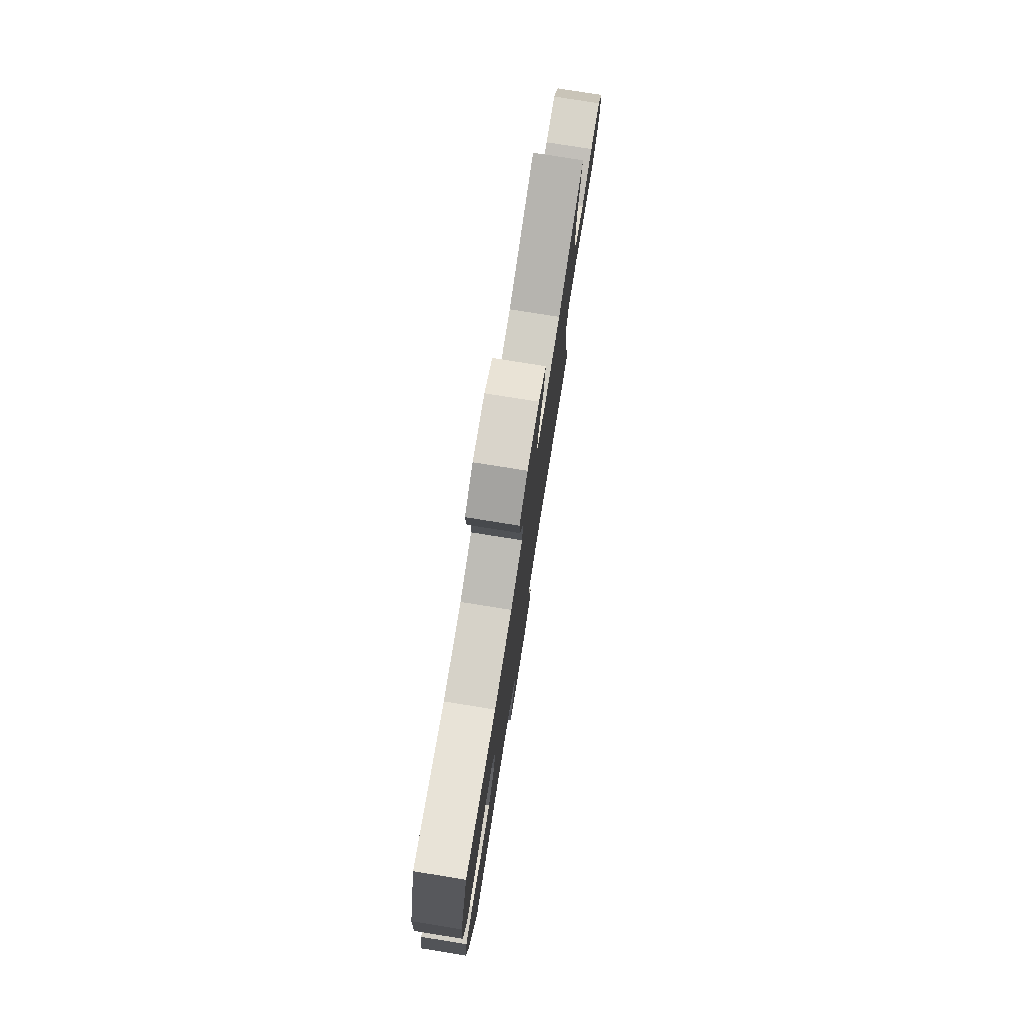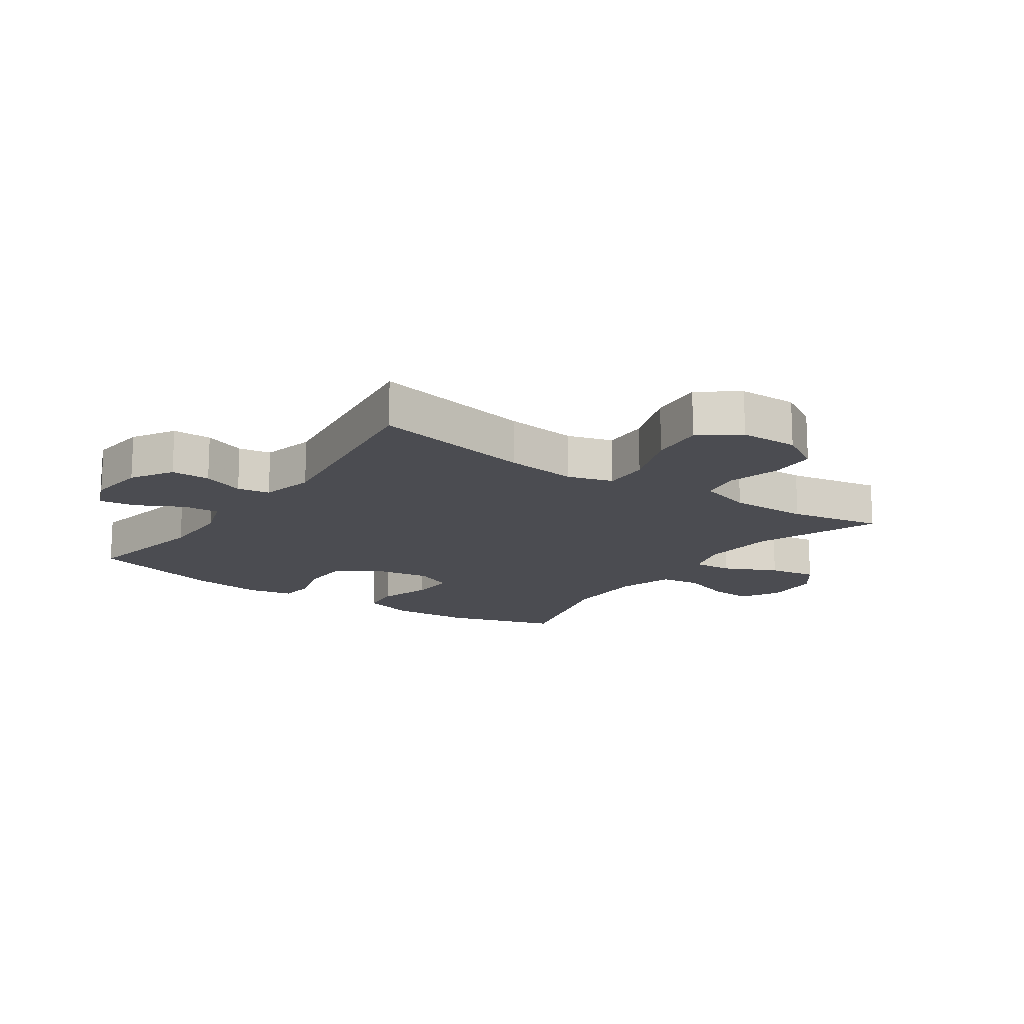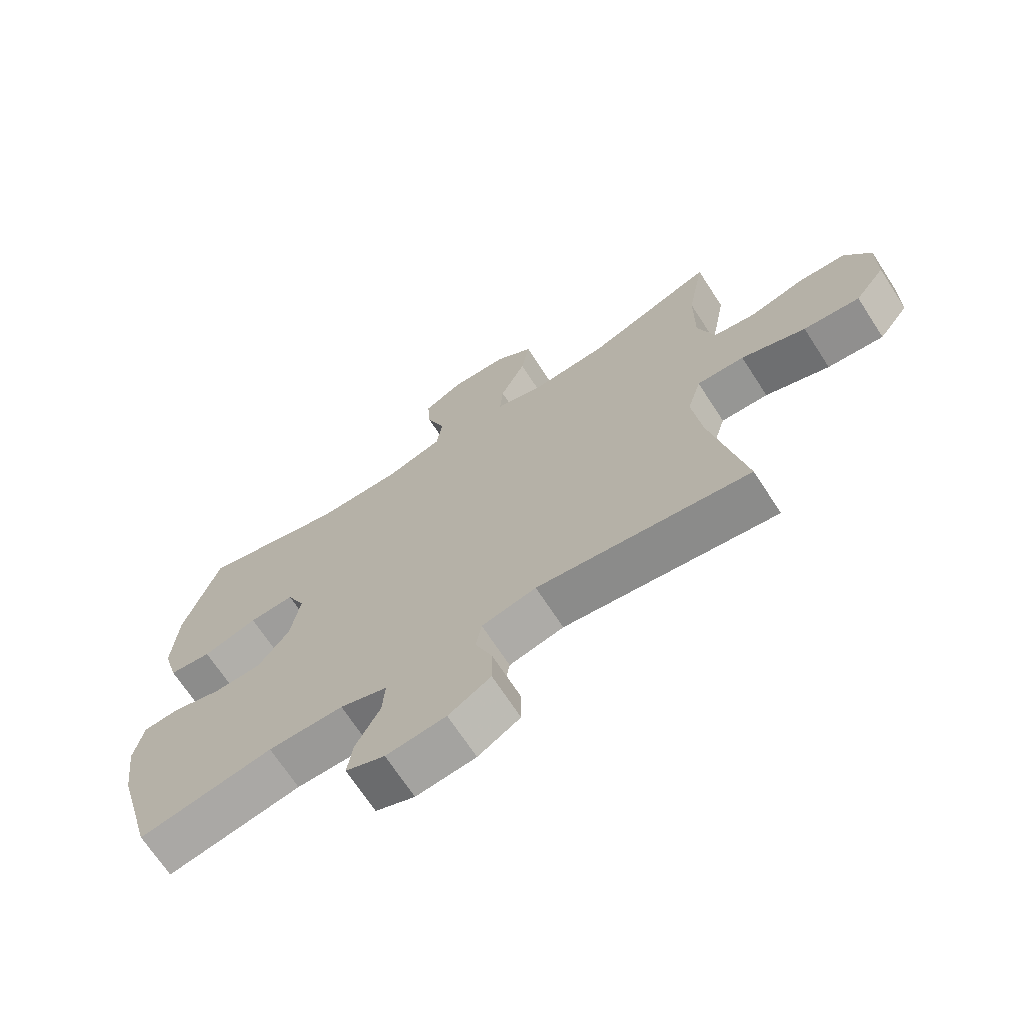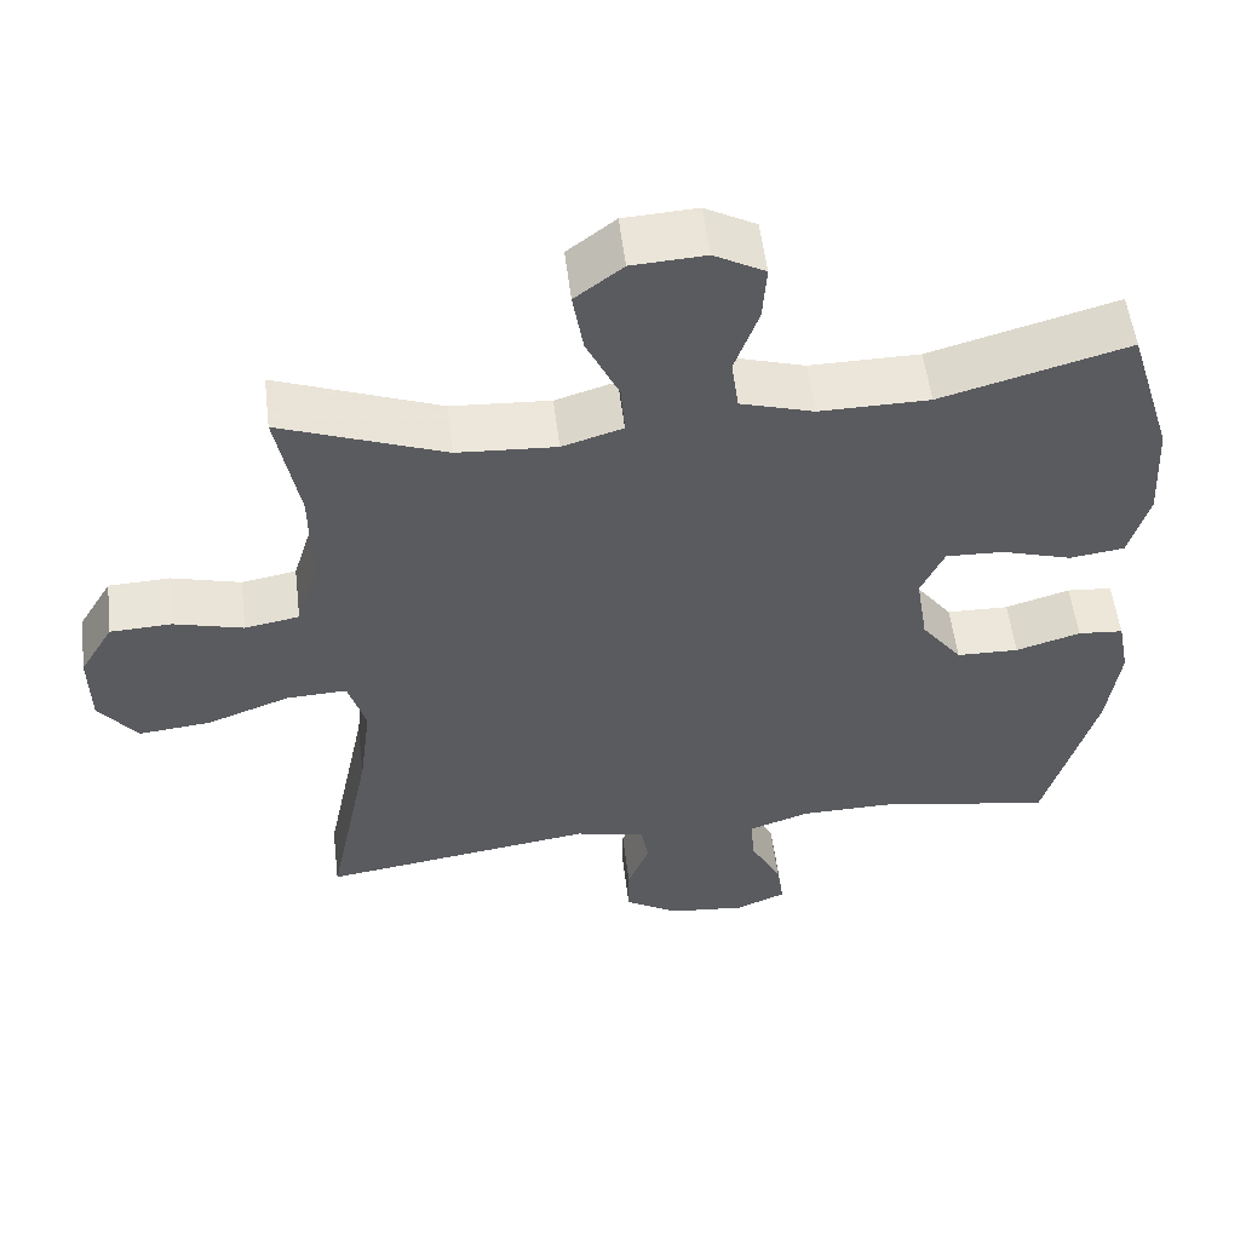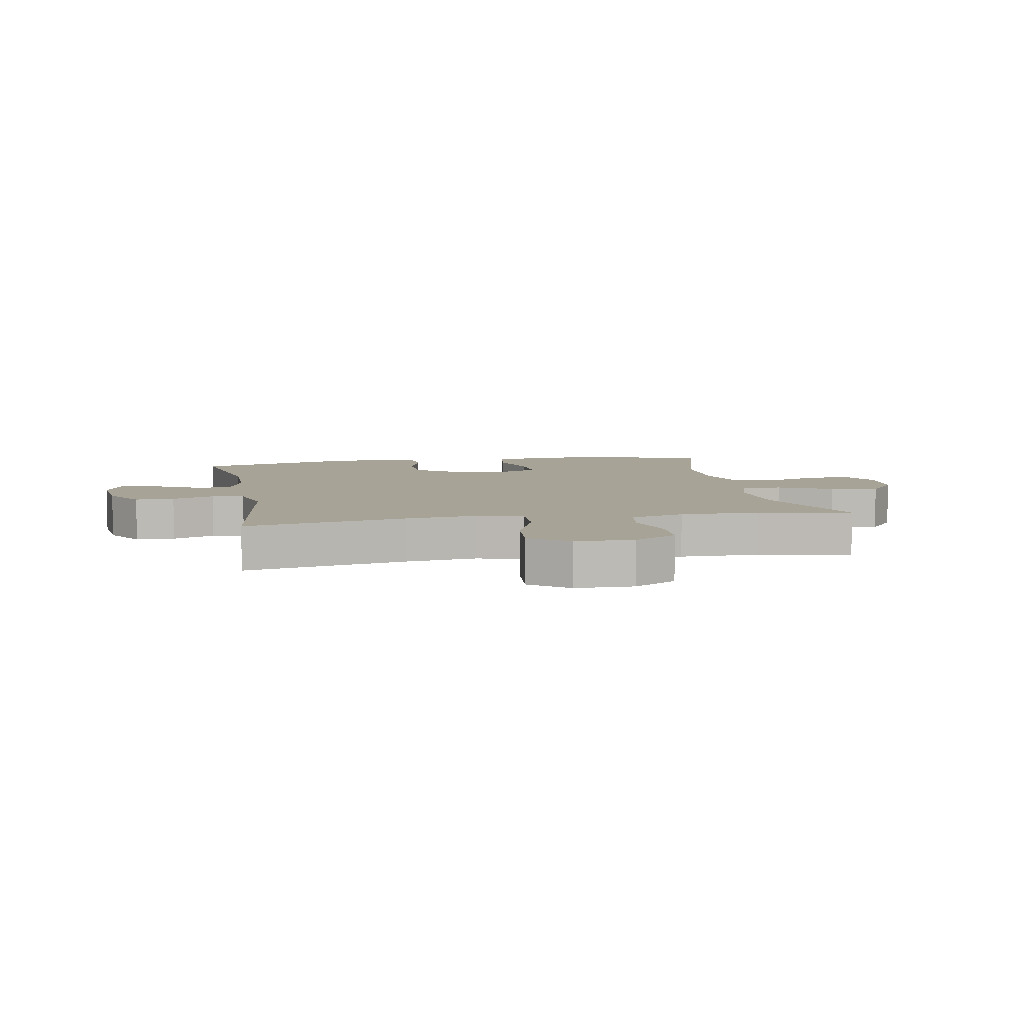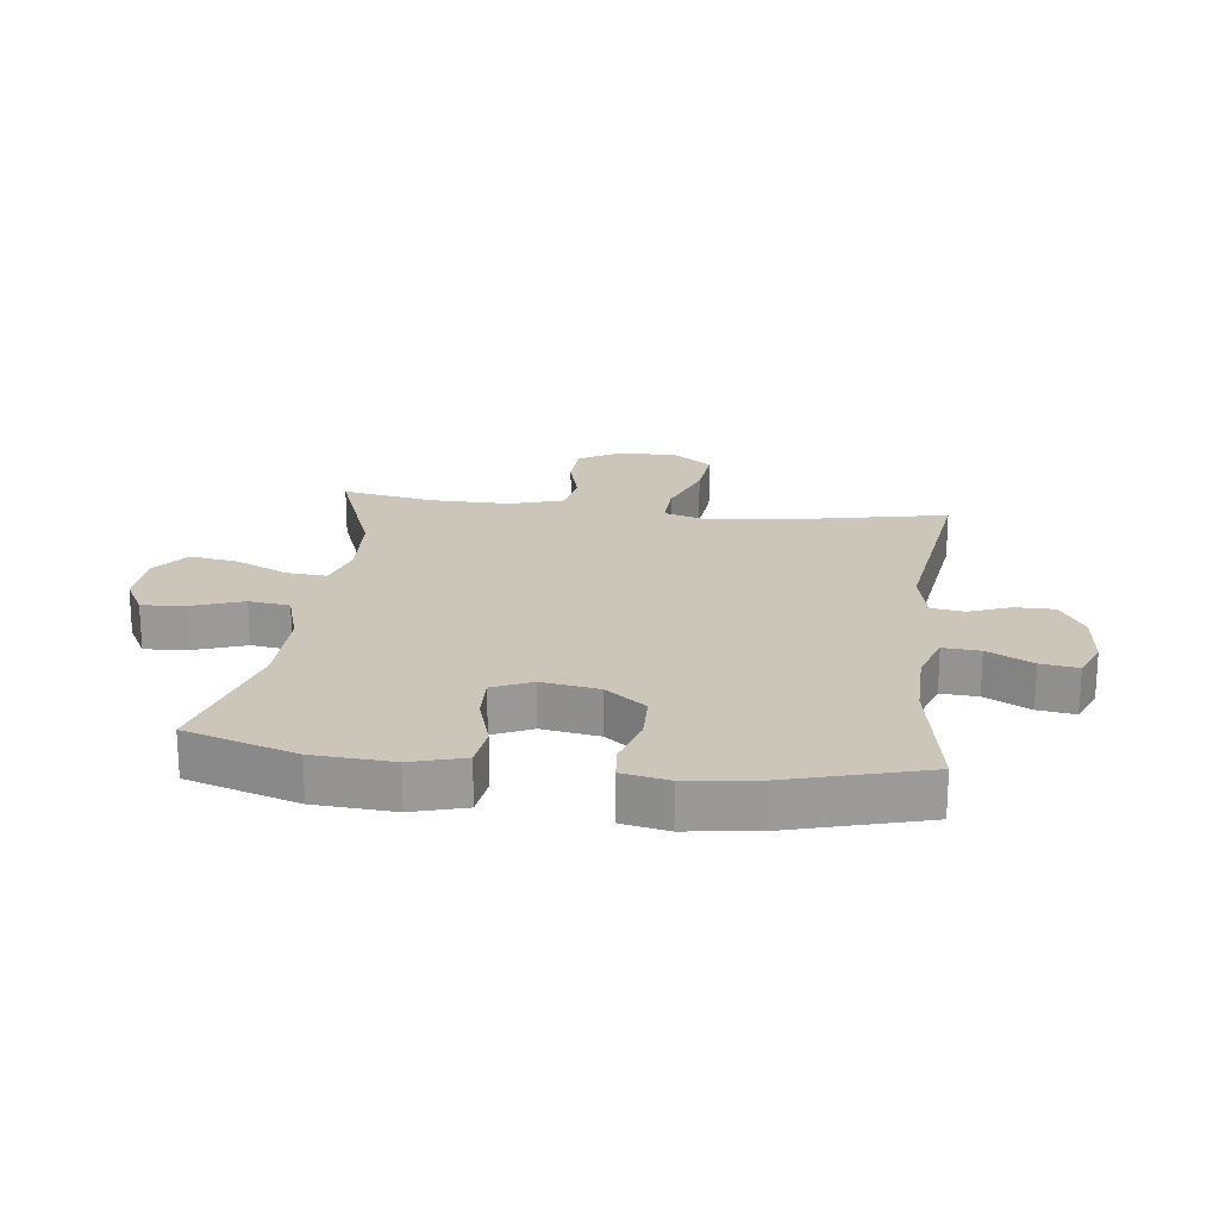
<metadata>
{"format":"obj","ext":"obj","renderer":"f3d","projection":"perspective","resolution":1024,"background":"white","views":[{"elev":78.0,"azim":99.1,"up":"+Z"},{"elev":-15.4,"azim":-124.7,"up":"+Y"},{"elev":-69.2,"azim":-147.0,"up":"+Z"},{"elev":54.7,"azim":-7.0,"up":"+Z"},{"elev":6.7,"azim":-100.5,"up":"+Y"},{"elev":20.9,"azim":97.1,"up":"+Y"}]}
</metadata>
<code>
v 0.5 0.07 0.5
v 0.557 0.07 0.318
v 0.565 0.07 0.188
v 0.54 0.07 0.101
v 0.471 0.07 0.092
v 0.383 0.07 0.119
v 0.31 0.07 0.122
v 0.281 0.07 0.058
v 0.296 0.07 -0.035
v 0.347 0.07 -0.102
v 0.425 0.07 -0.104
v 0.506 0.07 -0.08
v 0.563 0.07 -0.085
v 0.578 0.07 -0.161
v 0.563 0.07 -0.275
v 0.5 0.07 -0.5
v 0.284 0.07 -0.461
v 0.163 0.07 -0.462
v 0.087 0.07 -0.488
v 0.091 0.07 -0.548
v 0.13 0.07 -0.622
v 0.139 0.07 -0.683
v 0.076 0.07 -0.709
v -0.02 0.07 -0.699
v -0.088 0.07 -0.658
v -0.088 0.07 -0.594
v -0.061 0.07 -0.525
v -0.07 0.07 -0.472
v -0.158 0.07 -0.452
v -0.5 0.07 -0.5
v -0.446 0.07 -0.234
v -0.431 0.07 -0.115
v -0.453 0.07 -0.041
v -0.529 0.07 -0.044
v -0.632 0.07 -0.082
v -0.722 0.07 -0.091
v -0.77 0.07 -0.028
v -0.771 0.07 0.068
v -0.729 0.07 0.138
v -0.652 0.07 0.141
v -0.566 0.07 0.118
v -0.498 0.07 0.13
v -0.471 0.07 0.218
v -0.472 0.07 0.348
v -0.5 0.07 0.5
v -0.295 0.07 0.422
v -0.171 0.07 0.414
v -0.095 0.07 0.437
v -0.1 0.07 0.502
v -0.141 0.07 0.589
v -0.154 0.07 0.668
v -0.094 0.07 0.714
v -0.002 0.07 0.719
v 0.062 0.07 0.684
v 0.057 0.07 0.613
v 0.027 0.07 0.529
v 0.036 0.07 0.462
v 0.128 0.07 0.434
v 0.266 0.07 0.435
v 0.5 0 0.5
v 0.557 0 0.318
v 0.565 0 0.188
v 0.54 0 0.101
v 0.471 0 0.092
v 0.383 0 0.119
v 0.31 0 0.122
v 0.281 0 0.058
v 0.296 0 -0.035
v 0.347 0 -0.102
v 0.425 0 -0.104
v 0.506 0 -0.08
v 0.563 0 -0.085
v 0.578 0 -0.161
v 0.563 0 -0.275
v 0.5 0 -0.5
v 0.284 0 -0.461
v 0.163 0 -0.462
v 0.087 0 -0.488
v 0.091 0 -0.548
v 0.13 0 -0.622
v 0.139 0 -0.683
v 0.076 0 -0.709
v -0.02 0 -0.699
v -0.088 0 -0.658
v -0.088 0 -0.594
v -0.061 0 -0.525
v -0.07 0 -0.472
v -0.158 0 -0.452
v -0.5 0 -0.5
v -0.446 0 -0.234
v -0.431 0 -0.115
v -0.453 0 -0.041
v -0.529 0 -0.044
v -0.632 0 -0.082
v -0.722 0 -0.091
v -0.77 0 -0.028
v -0.771 0 0.068
v -0.729 0 0.138
v -0.652 0 0.141
v -0.566 0 0.118
v -0.498 0 0.13
v -0.471 0 0.218
v -0.472 0 0.348
v -0.5 0 0.5
v -0.295 0 0.422
v -0.171 0 0.414
v -0.095 0 0.437
v -0.1 0 0.502
v -0.141 0 0.589
v -0.154 0 0.668
v -0.094 0 0.714
v -0.002 0 0.719
v 0.062 0 0.684
v 0.057 0 0.613
v 0.027 0 0.529
v 0.036 0 0.462
v 0.128 0 0.434
v 0.266 0 0.435
f 53 54 55 56
f 53 56 57
f 52 53 57
f 49 50 51 52
f 48 49 52 57
f 47 48 57 58
f 44 45 46
f 43 44 46 47
f 42 43 47 58
f 38 39 40 41
f 38 41 42
f 37 38 42
f 34 35 36 37
f 33 34 37 42
f 32 33 42 58
f 29 30 31
f 28 29 31 32
f 24 25 26 27
f 24 27 28
f 23 24 28
f 20 21 22 23
f 19 20 23 28
f 18 19 28 32
f 14 15 16 17
f 11 12 13 14
f 10 11 14 17
f 9 10 17 18
f 3 4 5 6
f 3 6 7
f 59 1 2 3
f 59 3 7
f 58 59 7 8
f 18 32 58
f 8 9 18 58
f 115 114 113 112
f 116 115 112
f 116 112 111
f 111 110 109 108
f 116 111 108 107
f 117 116 107 106
f 105 104 103
f 106 105 103 102
f 117 106 102 101
f 100 99 98 97
f 101 100 97
f 101 97 96
f 96 95 94 93
f 101 96 93 92
f 117 101 92 91
f 90 89 88
f 91 90 88 87
f 86 85 84 83
f 87 86 83
f 87 83 82
f 82 81 80 79
f 87 82 79 78
f 91 87 78 77
f 76 75 74 73
f 73 72 71 70
f 76 73 70 69
f 77 76 69 68
f 65 64 63 62
f 66 65 62
f 62 61 60 118
f 66 62 118
f 67 66 118 117
f 117 91 77
f 117 77 68 67
f 1 60 61 2
f 2 61 62 3
f 3 62 63 4
f 4 63 64 5
f 5 64 65 6
f 6 65 66 7
f 7 66 67 8
f 8 67 68 9
f 9 68 69 10
f 10 69 70 11
f 11 70 71 12
f 12 71 72 13
f 13 72 73 14
f 14 73 74 15
f 15 74 75 16
f 16 75 76 17
f 17 76 77 18
f 18 77 78 19
f 19 78 79 20
f 20 79 80 21
f 21 80 81 22
f 22 81 82 23
f 23 82 83 24
f 24 83 84 25
f 25 84 85 26
f 26 85 86 27
f 27 86 87 28
f 28 87 88 29
f 29 88 89 30
f 30 89 90 31
f 31 90 91 32
f 32 91 92 33
f 33 92 93 34
f 34 93 94 35
f 35 94 95 36
f 36 95 96 37
f 37 96 97 38
f 38 97 98 39
f 39 98 99 40
f 40 99 100 41
f 41 100 101 42
f 42 101 102 43
f 43 102 103 44
f 44 103 104 45
f 45 104 105 46
f 46 105 106 47
f 47 106 107 48
f 48 107 108 49
f 49 108 109 50
f 50 109 110 51
f 51 110 111 52
f 52 111 112 53
f 53 112 113 54
f 54 113 114 55
f 55 114 115 56
f 56 115 116 57
f 57 116 117 58
f 58 117 118 59
f 59 118 60 1

</code>
